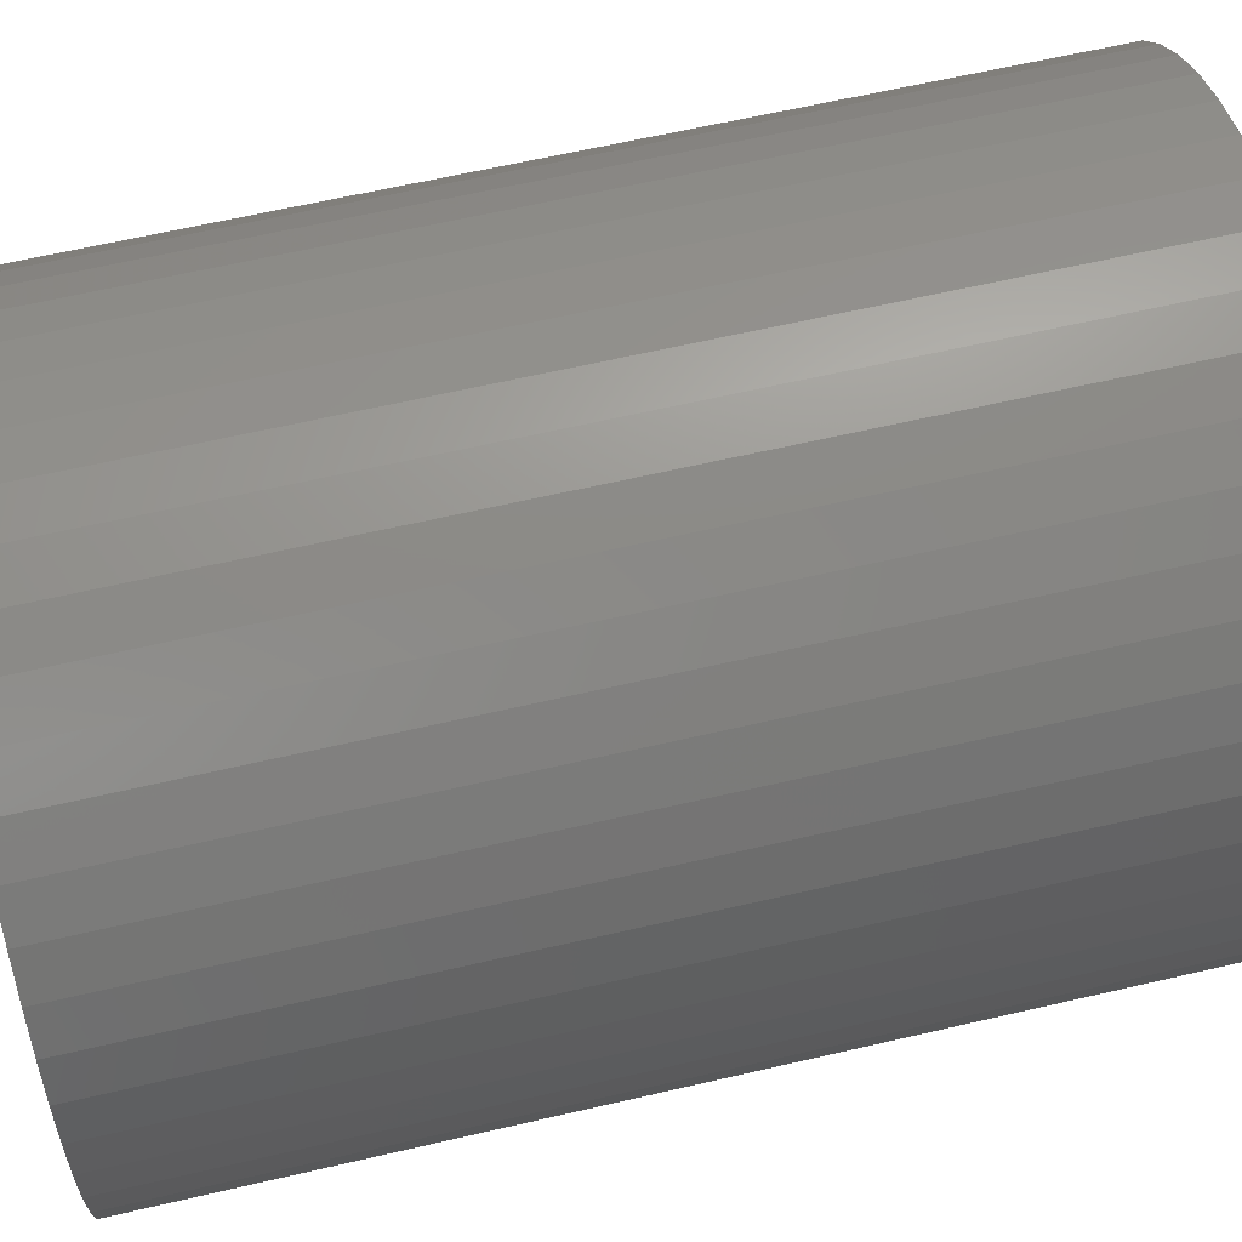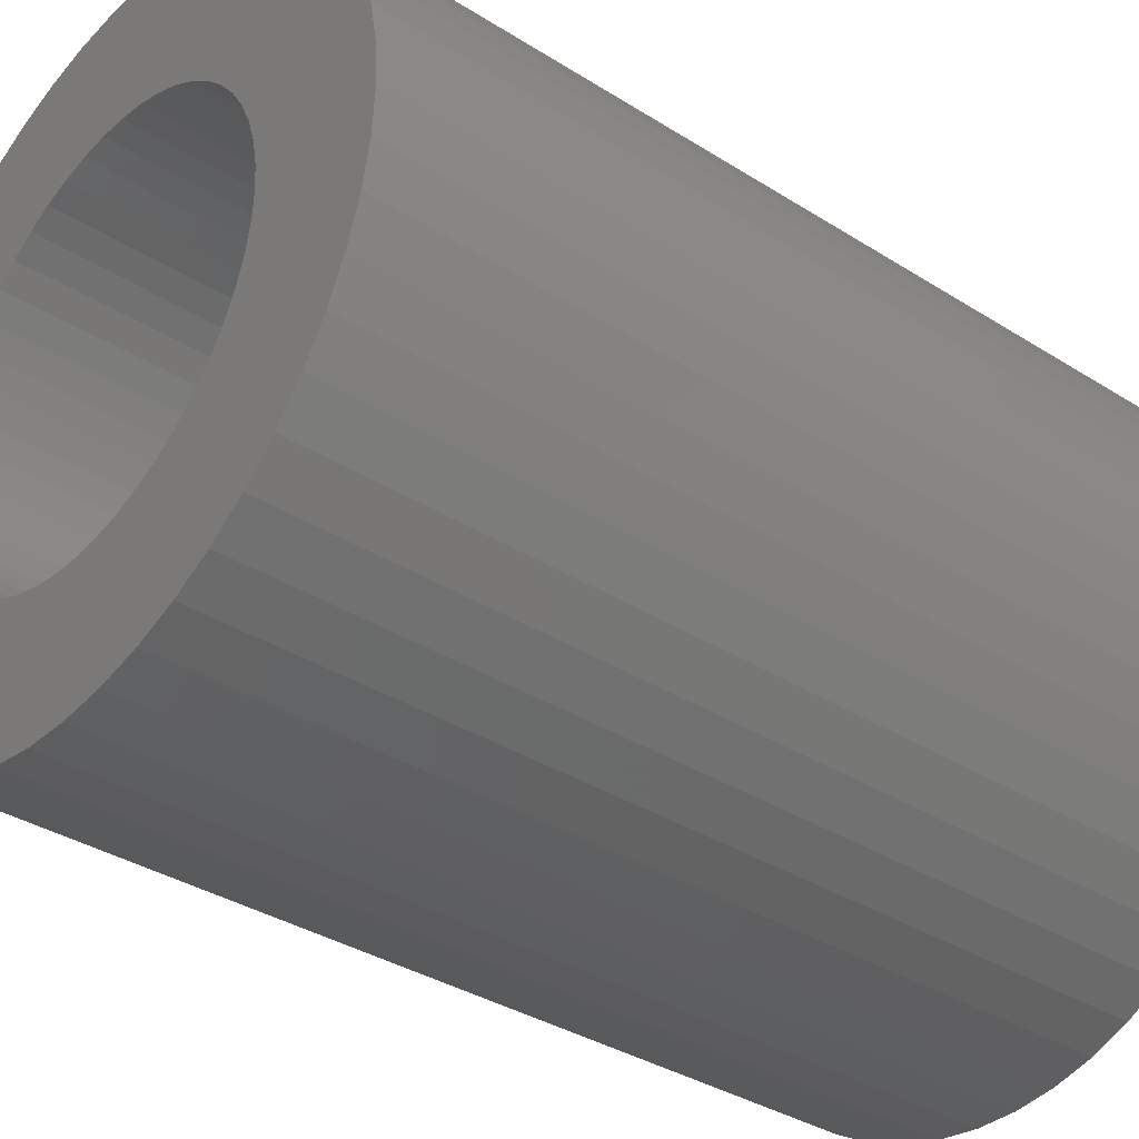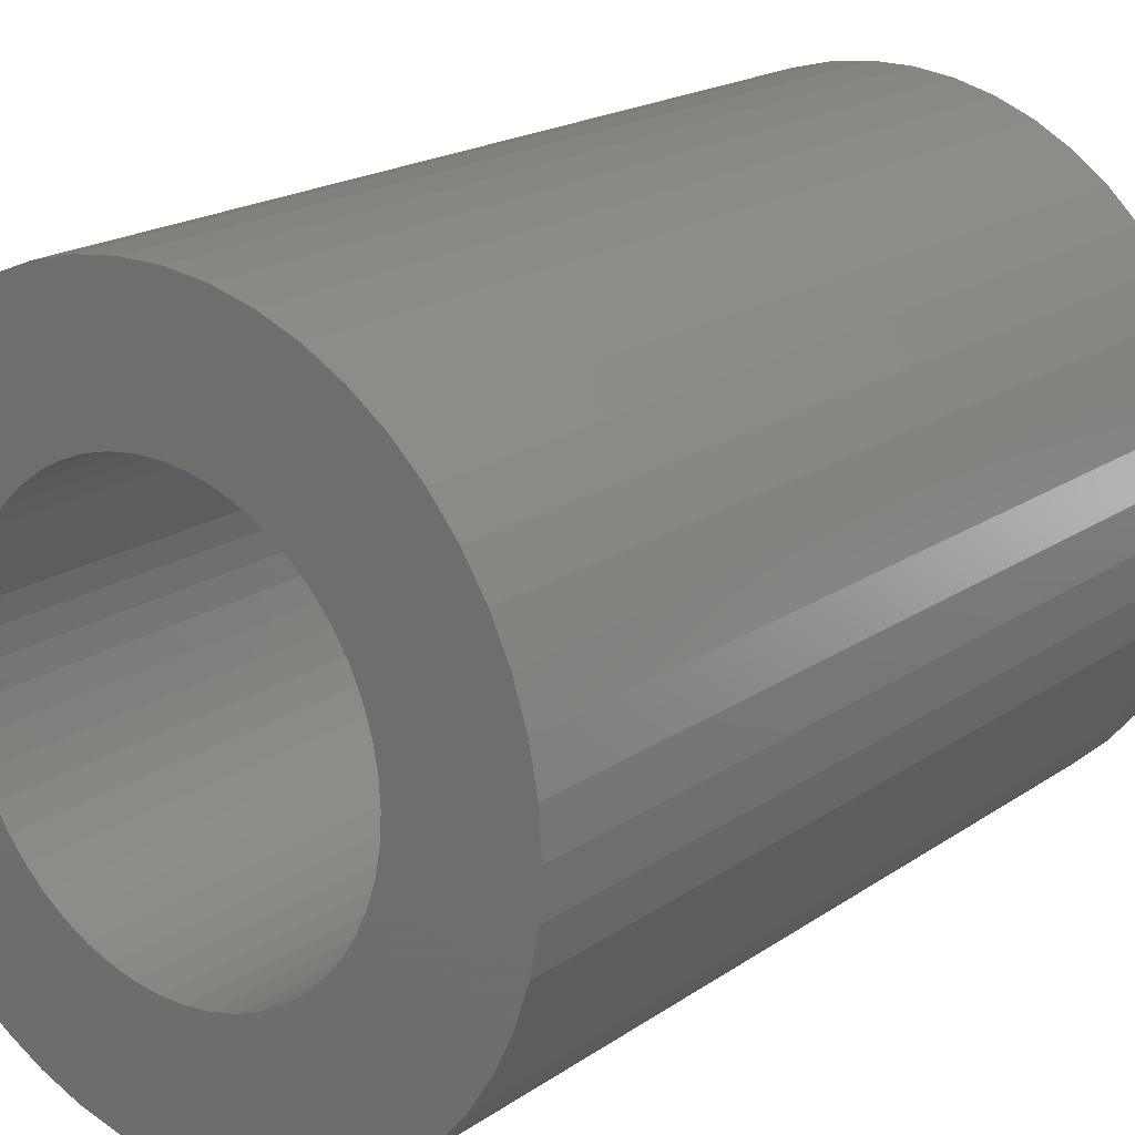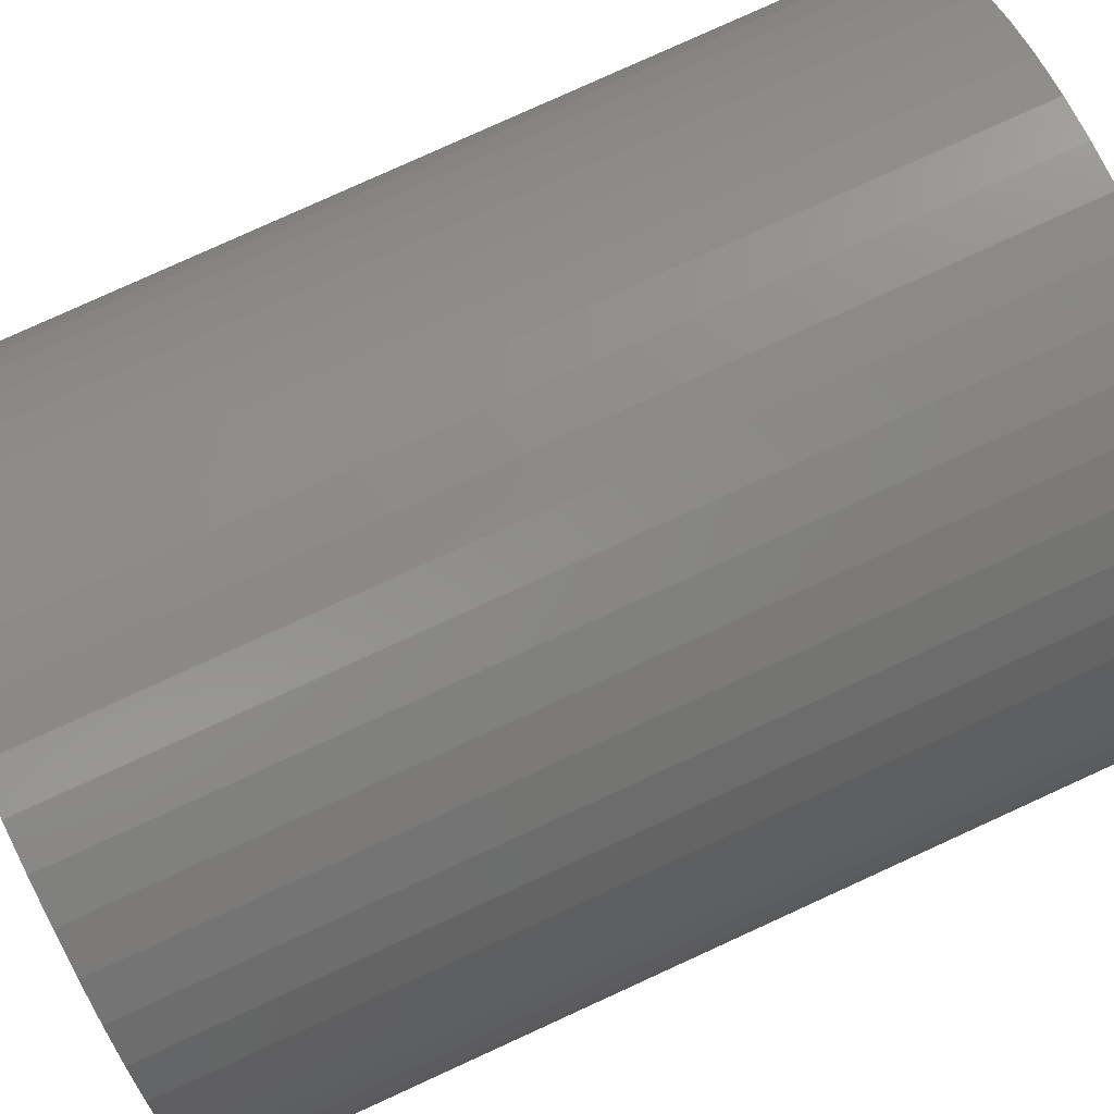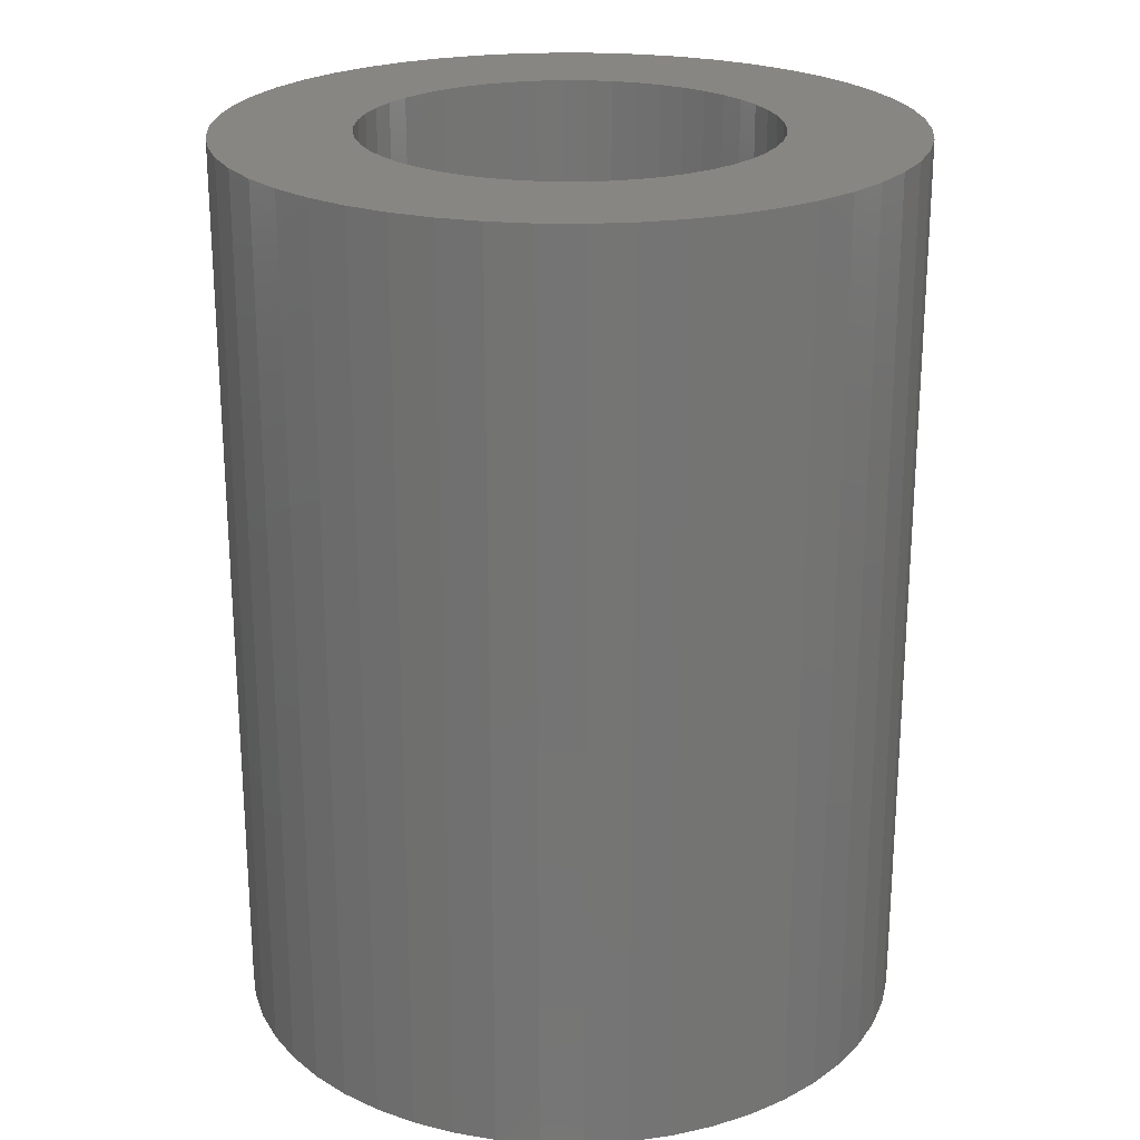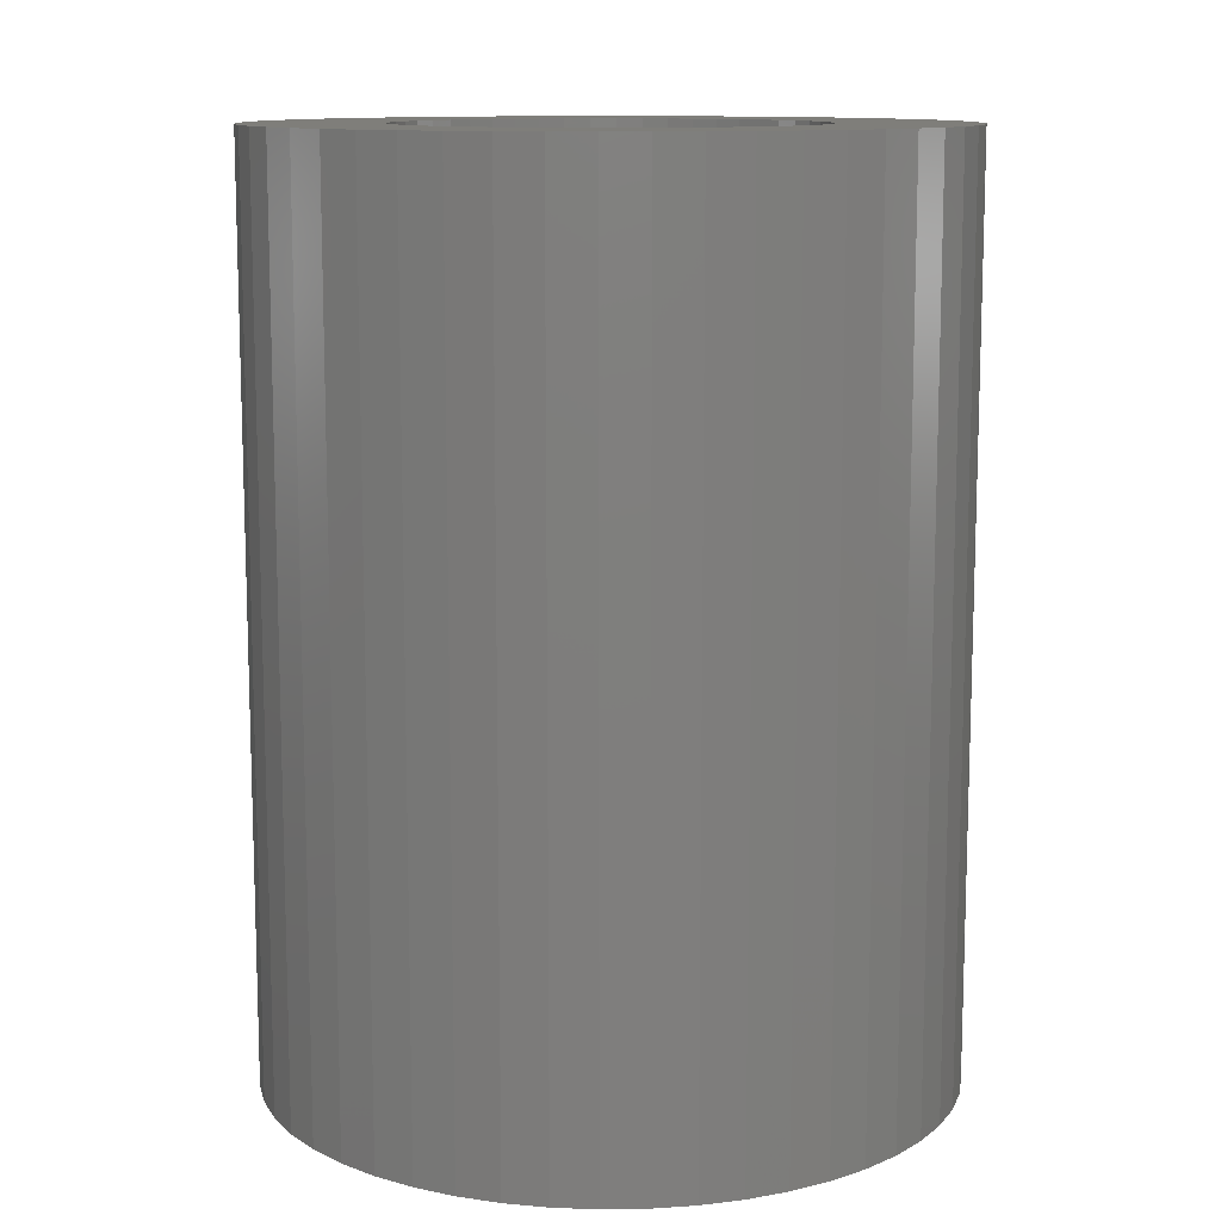
<metadata>
{"format":"stl","ext":"stl","renderer":"f3d","projection":"perspective","resolution":1024,"background":"white","views":[{"elev":63.7,"azim":76.8,"up":"+Y"},{"elev":-35.1,"azim":-130.2,"up":"+Y"},{"elev":19.4,"azim":-141.5,"up":"+Y"},{"elev":79.8,"azim":65.5,"up":"+Y"},{"elev":23.2,"azim":8.5,"up":"+Z"},{"elev":11.4,"azim":34.0,"up":"+Z"}]}
</metadata>
<code>
# stl→obj: 200 verts, 400 faces
v 3 0 4
v 2.976 0.376 -4
v 2.976 0.376 4
v 3 0 -4
v -3 0 -4
v -2.976 0.376 4
v -2.976 0.376 -4
v -3 0 4
v 0.1884 2.994 -4
v -0.1884 2.994 4
v 0.1884 2.994 4
v -0.1884 2.994 -4
v -0.1884 -2.994 -4
v 0.1884 -2.994 4
v -0.1884 -2.994 4
v 0.1884 -2.994 -4
v 2.187 2.054 -4
v 1.912 2.312 4
v 2.187 2.054 4
v 1.912 2.312 -4
v -1.912 2.312 -4
v -2.187 2.054 4
v -1.912 2.312 4
v -2.187 2.054 -4
v -0.9271 2.853 -4
v -1.277 2.714 4
v -0.9271 2.853 4
v -1.277 2.714 -4
v 2.789 1.104 4
v 2.629 1.445 -4
v 2.629 1.445 4
v 2.789 1.104 -4
v 2.906 0.7461 -4
v 2.906 0.7461 4
v 1.277 2.714 -4
v 0.9271 2.853 4
v 1.277 2.714 4
v 0.9271 2.853 -4
v 0.5621 2.947 4
v 0.5621 2.947 -4
v 1.607 2.533 4
v 1.607 2.533 -4
v -2.789 1.104 -4
v -2.629 1.445 4
v -2.629 1.445 -4
v -2.789 1.104 4
v -2.906 0.7461 -4
v -2.906 0.7461 4
v -0.5621 2.947 -4
v -0.5621 2.947 4
v 0.5621 -2.947 4
v 0.5621 -2.947 -4
v 0.9271 -2.853 -4
v 1.277 -2.714 4
v 0.9271 -2.853 4
v 1.277 -2.714 -4
v 2.427 1.763 4
v 2.427 1.763 -4
v -2.427 1.763 4
v -2.427 1.763 -4
v 1.8 0 4
v 1.786 0.2256 4
v 2.976 -0.376 4
v 1.743 0.4476 4
v 1.786 -0.2256 4
v 1.674 0.6626 4
v 2.906 -0.7461 4
v 1.577 0.8672 4
v 1.743 -0.4476 4
v 1.456 1.058 4
v 2.789 -1.104 4
v 1.312 1.232 4
v 1.674 -0.6626 4
v 2.629 -1.445 4
v 1.147 1.387 4
v 0.9645 1.52 4
v 0.7664 1.629 4
v 0.5562 1.712 4
v 0.3373 1.768 4
v 0.113 1.796 4
v -0.113 1.796 4
v -0.3373 1.768 4
v -0.5562 1.712 4
v -0.7664 1.629 4
v -0.9645 1.52 4
v -1.607 2.533 4
v -1.147 1.387 4
v -1.312 1.232 4
v -1.456 1.058 4
v -1.577 0.8672 4
v -1.674 0.6626 4
v 1.577 -0.8672 4
v 2.427 -1.763 4
v 1.456 -1.058 4
v 2.187 -2.054 4
v 1.312 -1.232 4
v 1.912 -2.312 4
v 1.147 -1.387 4
v 1.607 -2.533 4
v 0.9645 -1.52 4
v 0.7664 -1.629 4
v 0.5562 -1.712 4
v 0.3373 -1.768 4
v 0.113 -1.796 4
v -0.113 -1.796 4
v -0.3373 -1.768 4
v -0.5621 -2.947 4
v -0.5562 -1.712 4
v -0.9271 -2.853 4
v -0.7664 -1.629 4
v -1.277 -2.714 4
v -0.9645 -1.52 4
v -1.607 -2.533 4
v -1.147 -1.387 4
v -1.912 -2.312 4
v -1.312 -1.232 4
v -2.187 -2.054 4
v -1.456 -1.058 4
v -2.427 -1.763 4
v -1.577 -0.8672 4
v -2.629 -1.445 4
v -1.674 -0.6626 4
v -2.789 -1.104 4
v -1.743 -0.4476 4
v -2.906 -0.7461 4
v -1.786 -0.2256 4
v -2.976 -0.376 4
v -1.8 0 4
v -1.743 0.4476 4
v -1.786 0.2256 4
v -1.607 2.533 -4
v 2.976 -0.376 -4
v 1.607 -2.533 -4
v 1.912 -2.312 -4
v 2.187 -2.054 -4
v 2.906 -0.7461 -4
v 1.8 0 -4
v 1.786 -0.2256 -4
v 1.743 -0.4476 -4
v 2.789 -1.104 -4
v 1.786 0.2256 -4
v 1.674 -0.6626 -4
v 2.629 -1.445 -4
v 1.577 -0.8672 -4
v 2.427 -1.763 -4
v 1.743 0.4476 -4
v 1.456 -1.058 -4
v 1.312 -1.232 -4
v 1.674 0.6626 -4
v 1.147 -1.387 -4
v 0.9645 -1.52 -4
v 0.7664 -1.629 -4
v 0.5562 -1.712 -4
v 0.3373 -1.768 -4
v 0.113 -1.796 -4
v -0.113 -1.796 -4
v -0.3373 -1.768 -4
v -0.5621 -2.947 -4
v -0.5562 -1.712 -4
v -0.9271 -2.853 -4
v -0.7664 -1.629 -4
v -1.277 -2.714 -4
v -0.9645 -1.52 -4
v -1.607 -2.533 -4
v -1.147 -1.387 -4
v -1.912 -2.312 -4
v -1.312 -1.232 -4
v -2.187 -2.054 -4
v -1.456 -1.058 -4
v -2.427 -1.763 -4
v -1.577 -0.8672 -4
v -2.629 -1.445 -4
v -1.674 -0.6626 -4
v 1.577 0.8672 -4
v 1.456 1.058 -4
v 1.312 1.232 -4
v 1.147 1.387 -4
v 0.9645 1.52 -4
v 0.7664 1.629 -4
v 0.5562 1.712 -4
v 0.3373 1.768 -4
v 0.113 1.796 -4
v -0.113 1.796 -4
v -0.3373 1.768 -4
v -0.5562 1.712 -4
v -0.7664 1.629 -4
v -0.9645 1.52 -4
v -1.147 1.387 -4
v -1.312 1.232 -4
v -1.456 1.058 -4
v -1.577 0.8672 -4
v -1.674 0.6626 -4
v -1.743 0.4476 -4
v -1.786 0.2256 -4
v -1.8 0 -4
v -2.789 -1.104 -4
v -1.743 -0.4476 -4
v -2.906 -0.7461 -4
v -1.786 -0.2256 -4
v -2.976 -0.376 -4
f 1 2 3
f 2 1 4
f 5 6 7
f 6 5 8
f 9 10 11
f 10 9 12
f 13 14 15
f 14 13 16
f 17 18 19
f 18 17 20
f 21 22 23
f 22 21 24
f 25 26 27
f 26 25 28
f 29 30 31
f 30 29 32
f 3 33 34
f 33 3 2
f 35 36 37
f 36 35 38
f 38 39 36
f 39 38 40
f 20 41 18
f 41 20 42
f 43 44 45
f 44 43 46
f 47 46 43
f 46 47 48
f 49 27 50
f 27 49 25
f 16 51 14
f 51 16 52
f 53 54 55
f 54 53 56
f 34 32 29
f 32 34 33
f 57 17 19
f 17 57 58
f 31 58 57
f 58 31 30
f 40 11 39
f 11 40 9
f 42 37 41
f 37 42 35
f 45 59 60
f 59 45 44
f 60 22 24
f 22 60 59
f 7 48 47
f 48 7 6
f 61 1 3
f 62 3 34
f 1 61 63
f 64 34 29
f 65 63 61
f 66 29 31
f 63 65 67
f 68 31 57
f 69 67 65
f 70 57 19
f 67 69 71
f 72 19 18
f 73 71 69
f 71 73 74
f 3 62 61
f 34 64 62
f 29 66 64
f 75 18 41
f 31 68 66
f 57 70 68
f 19 72 70
f 76 41 37
f 18 75 72
f 41 76 75
f 77 37 36
f 37 77 76
f 78 36 39
f 36 78 77
f 39 79 78
f 11 79 39
f 11 80 79
f 11 81 80
f 10 81 11
f 10 82 81
f 50 82 10
f 82 50 83
f 27 83 50
f 83 27 84
f 26 84 27
f 84 26 85
f 86 85 26
f 85 86 87
f 23 87 86
f 87 23 88
f 22 88 23
f 88 22 89
f 59 89 22
f 89 59 90
f 90 44 91
f 44 90 59
f 92 74 73
f 74 92 93
f 94 93 92
f 93 94 95
f 96 95 94
f 95 96 97
f 98 97 96
f 97 98 99
f 100 99 98
f 99 100 54
f 101 54 100
f 54 101 55
f 102 55 101
f 55 102 51
f 103 51 102
f 103 14 51
f 104 14 103
f 105 14 104
f 105 15 14
f 106 15 105
f 107 106 108
f 106 107 15
f 109 108 110
f 108 109 107
f 111 110 112
f 113 112 114
f 110 111 109
f 115 114 116
f 117 116 118
f 119 118 120
f 112 113 111
f 121 120 122
f 123 122 124
f 125 124 126
f 114 115 113
f 127 126 128
f 46 91 44
f 91 46 129
f 116 117 115
f 48 129 46
f 118 119 117
f 129 48 130
f 120 121 119
f 6 130 48
f 122 123 121
f 130 6 128
f 124 125 123
f 8 128 6
f 126 127 125
f 128 8 127
f 28 86 26
f 86 28 131
f 131 23 86
f 23 131 21
f 12 50 10
f 50 12 49
f 63 4 1
f 4 63 132
f 56 99 54
f 99 56 133
f 134 95 97
f 95 134 135
f 67 132 63
f 132 67 136
f 137 4 132
f 138 132 136
f 4 137 2
f 139 136 140
f 141 2 137
f 142 140 143
f 2 141 33
f 144 143 145
f 146 33 141
f 147 145 135
f 33 146 32
f 148 135 134
f 149 32 146
f 32 149 30
f 132 138 137
f 136 139 138
f 140 142 139
f 150 134 133
f 143 144 142
f 145 147 144
f 135 148 147
f 151 133 56
f 134 150 148
f 133 151 150
f 152 56 53
f 56 152 151
f 153 53 52
f 53 153 152
f 52 154 153
f 16 154 52
f 16 155 154
f 16 156 155
f 13 156 16
f 13 157 156
f 158 157 13
f 157 158 159
f 160 159 158
f 159 160 161
f 162 161 160
f 161 162 163
f 164 163 162
f 163 164 165
f 166 165 164
f 165 166 167
f 168 167 166
f 167 168 169
f 170 169 168
f 169 170 171
f 171 172 173
f 172 171 170
f 174 30 149
f 30 174 58
f 175 58 174
f 58 175 17
f 176 17 175
f 17 176 20
f 177 20 176
f 20 177 42
f 178 42 177
f 42 178 35
f 179 35 178
f 35 179 38
f 180 38 179
f 38 180 40
f 181 40 180
f 181 9 40
f 182 9 181
f 183 9 182
f 183 12 9
f 184 12 183
f 49 184 185
f 184 49 12
f 25 185 186
f 185 25 49
f 28 186 187
f 131 187 188
f 186 28 25
f 21 188 189
f 24 189 190
f 60 190 191
f 187 131 28
f 45 191 192
f 43 192 193
f 47 193 194
f 188 21 131
f 7 194 195
f 196 173 172
f 173 196 197
f 189 24 21
f 198 197 196
f 190 60 24
f 197 198 199
f 191 45 60
f 200 199 198
f 192 43 45
f 199 200 195
f 193 47 43
f 5 195 200
f 194 7 47
f 195 5 7
f 74 140 71
f 140 74 143
f 95 145 93
f 145 95 135
f 160 107 109
f 107 160 158
f 168 115 117
f 115 168 166
f 170 121 172
f 121 170 119
f 196 125 198
f 125 196 123
f 52 55 51
f 55 52 53
f 133 97 99
f 97 133 134
f 71 136 67
f 136 71 140
f 93 143 74
f 143 93 145
f 158 15 107
f 15 158 13
f 162 109 111
f 109 162 160
f 166 113 115
f 113 166 164
f 168 119 170
f 119 168 117
f 172 123 196
f 123 172 121
f 198 127 200
f 127 198 125
f 200 8 5
f 8 200 127
f 164 111 113
f 111 164 162
f 174 70 175
f 70 174 68
f 181 78 79
f 78 181 180
f 180 77 78
f 77 180 179
f 186 83 84
f 83 186 185
f 91 191 90
f 191 91 192
f 139 65 138
f 65 139 69
f 177 72 75
f 72 177 176
f 182 79 80
f 79 182 181
f 178 75 76
f 75 178 177
f 130 193 129
f 193 130 194
f 89 189 88
f 189 89 190
f 185 82 83
f 82 185 184
f 189 87 88
f 87 189 188
f 137 62 141
f 62 137 61
f 175 72 176
f 72 175 70
f 183 80 81
f 80 183 182
f 179 76 77
f 76 179 178
f 128 194 130
f 194 128 195
f 129 192 91
f 192 129 193
f 90 190 89
f 190 90 191
f 184 81 82
f 81 184 183
f 188 85 87
f 85 188 187
f 187 84 85
f 84 187 186
f 138 61 137
f 61 138 65
f 155 105 104
f 105 155 156
f 122 197 124
f 197 122 173
f 120 173 122
f 173 120 171
f 154 104 103
f 104 154 155
f 152 102 101
f 102 152 153
f 149 68 174
f 68 149 66
f 146 66 149
f 66 146 64
f 141 64 146
f 64 141 62
f 144 73 142
f 73 144 92
f 142 69 139
f 69 142 73
f 148 98 96
f 98 148 150
f 148 94 147
f 94 148 96
f 147 92 144
f 92 147 94
f 161 112 110
f 112 161 163
f 126 195 128
f 195 126 199
f 118 171 120
f 171 118 169
f 153 103 102
f 103 153 154
f 150 100 98
f 100 150 151
f 151 101 100
f 101 151 152
f 163 114 112
f 114 163 165
f 157 108 106
f 108 157 159
f 165 116 114
f 116 165 167
f 124 199 126
f 199 124 197
f 156 106 105
f 106 156 157
f 116 169 118
f 169 116 167
f 159 110 108
f 110 159 161

</code>
